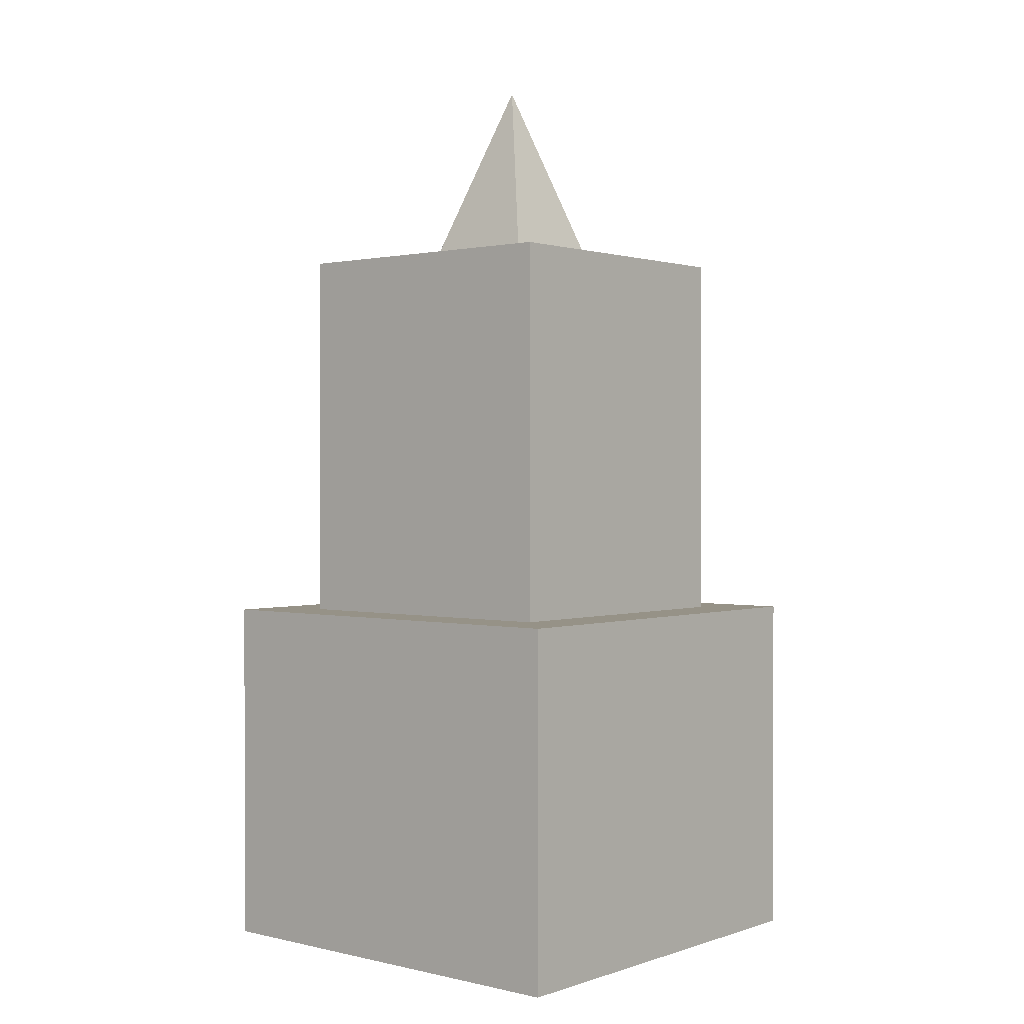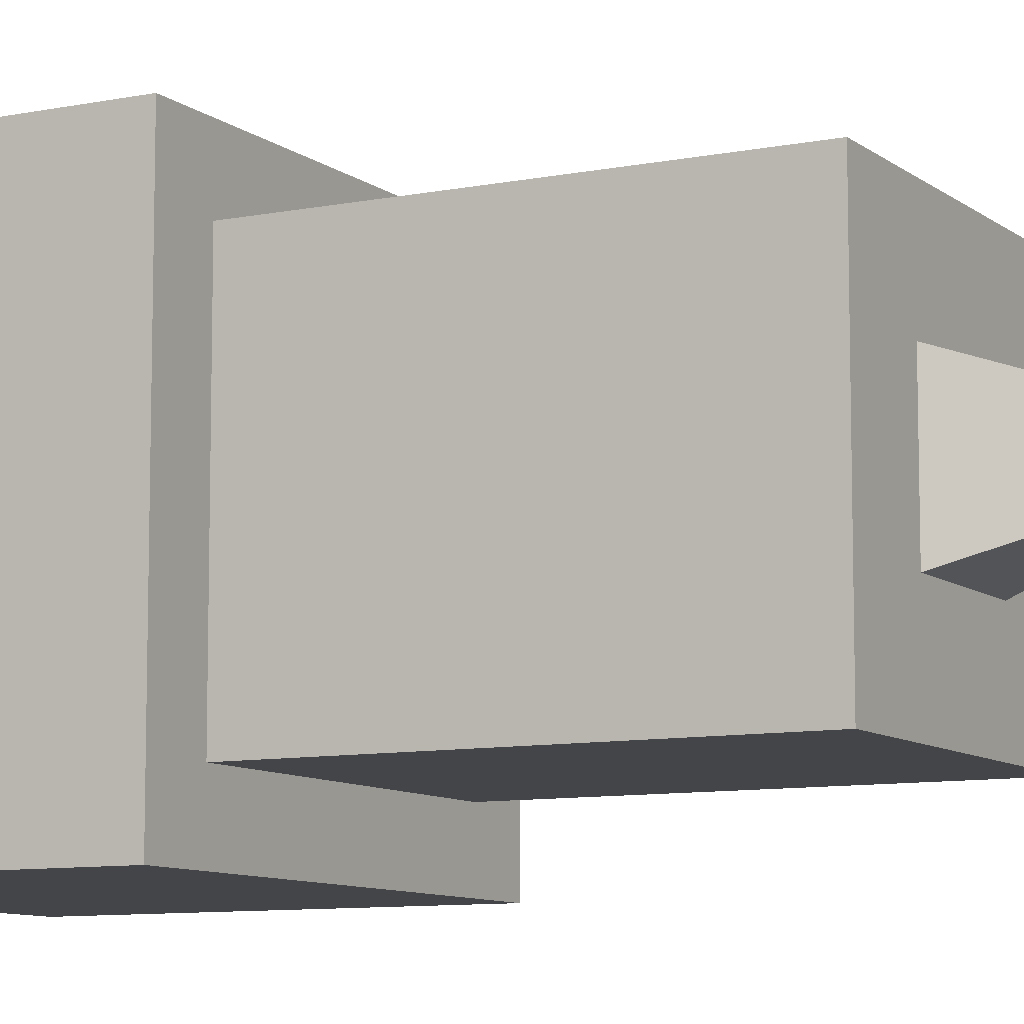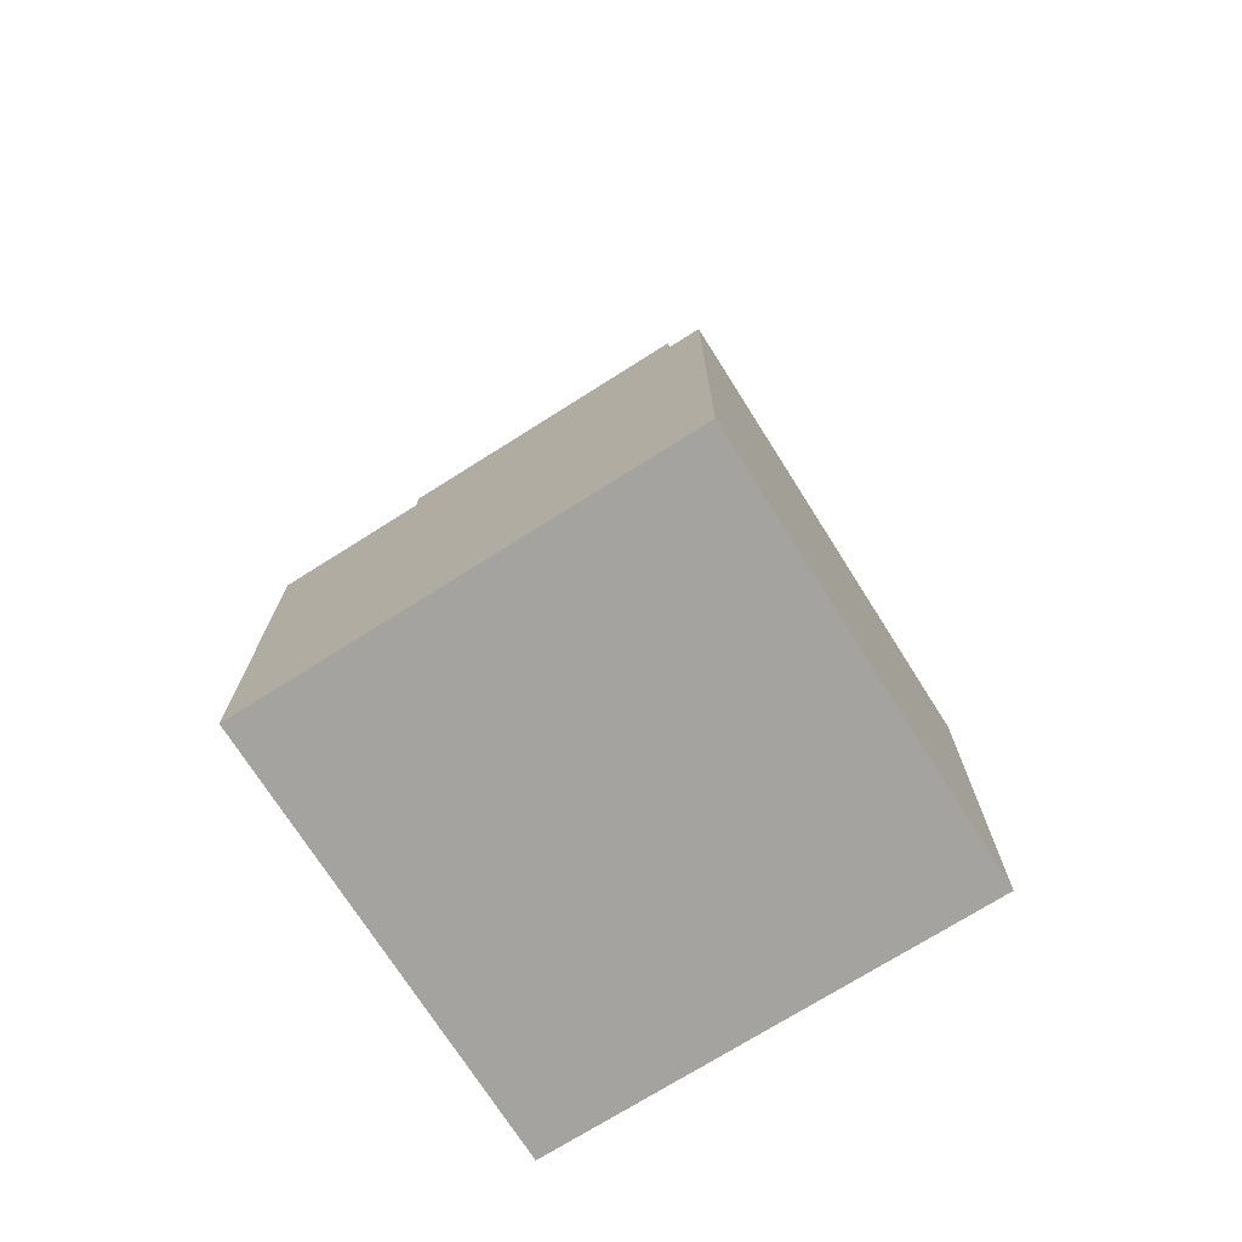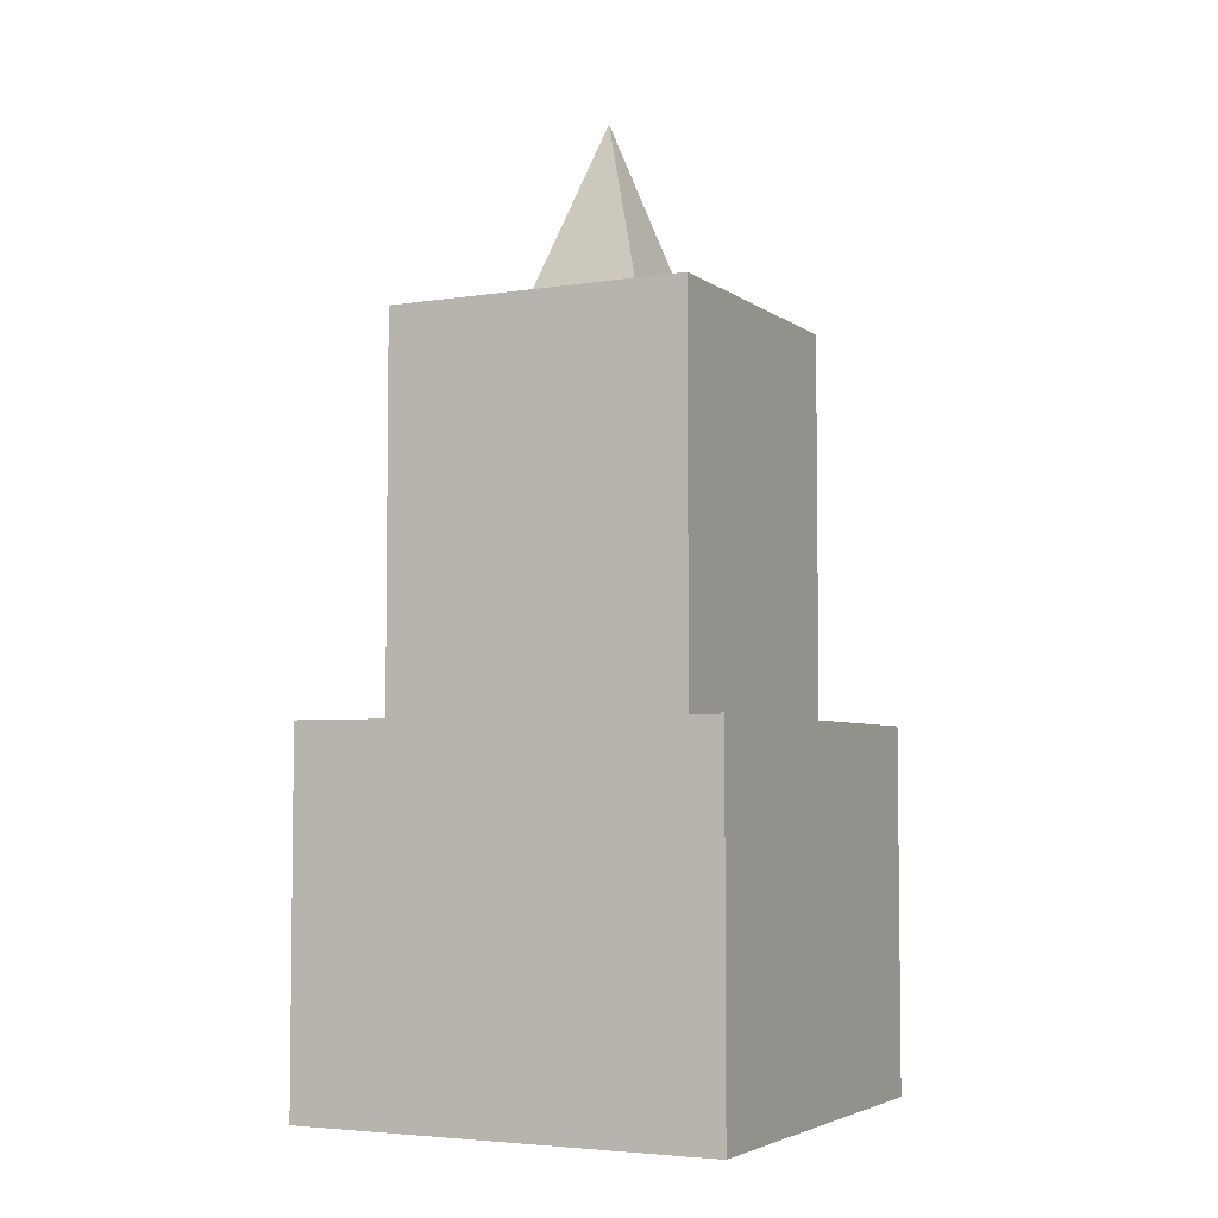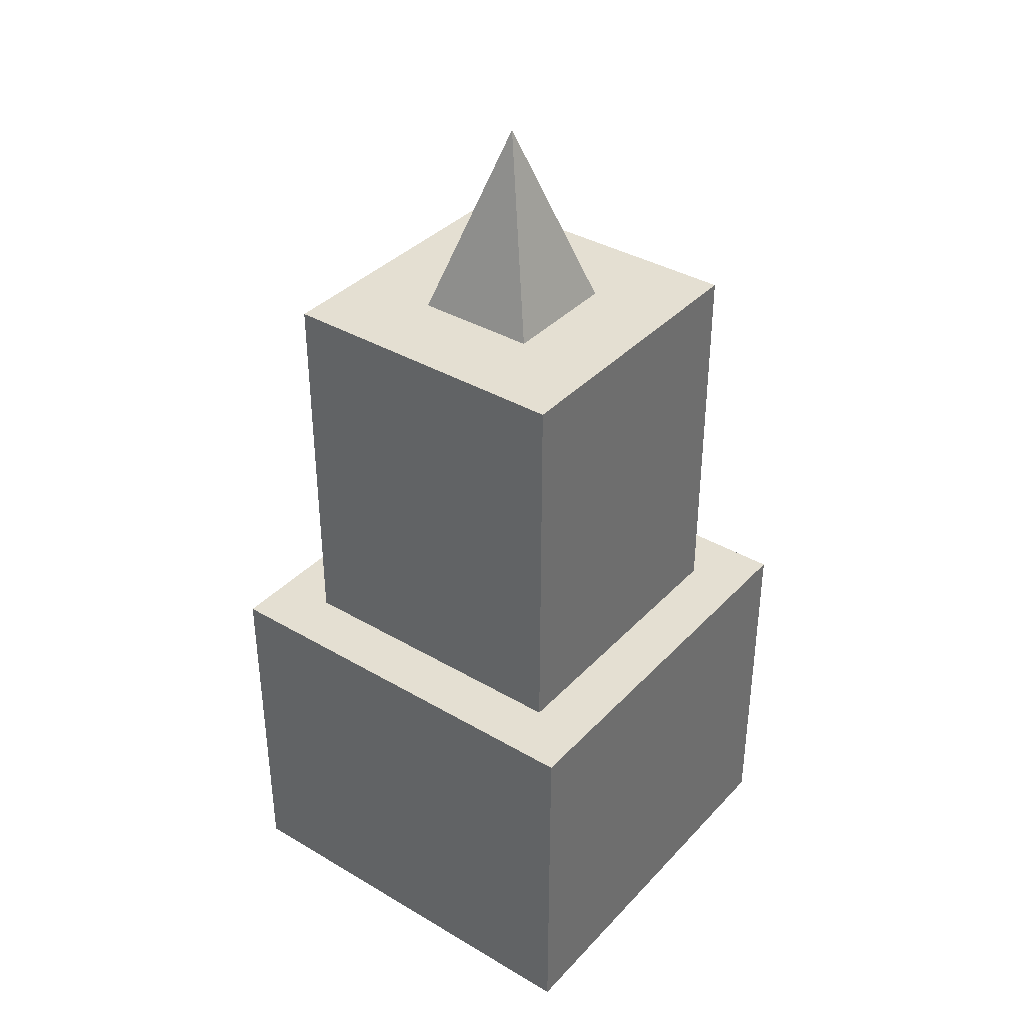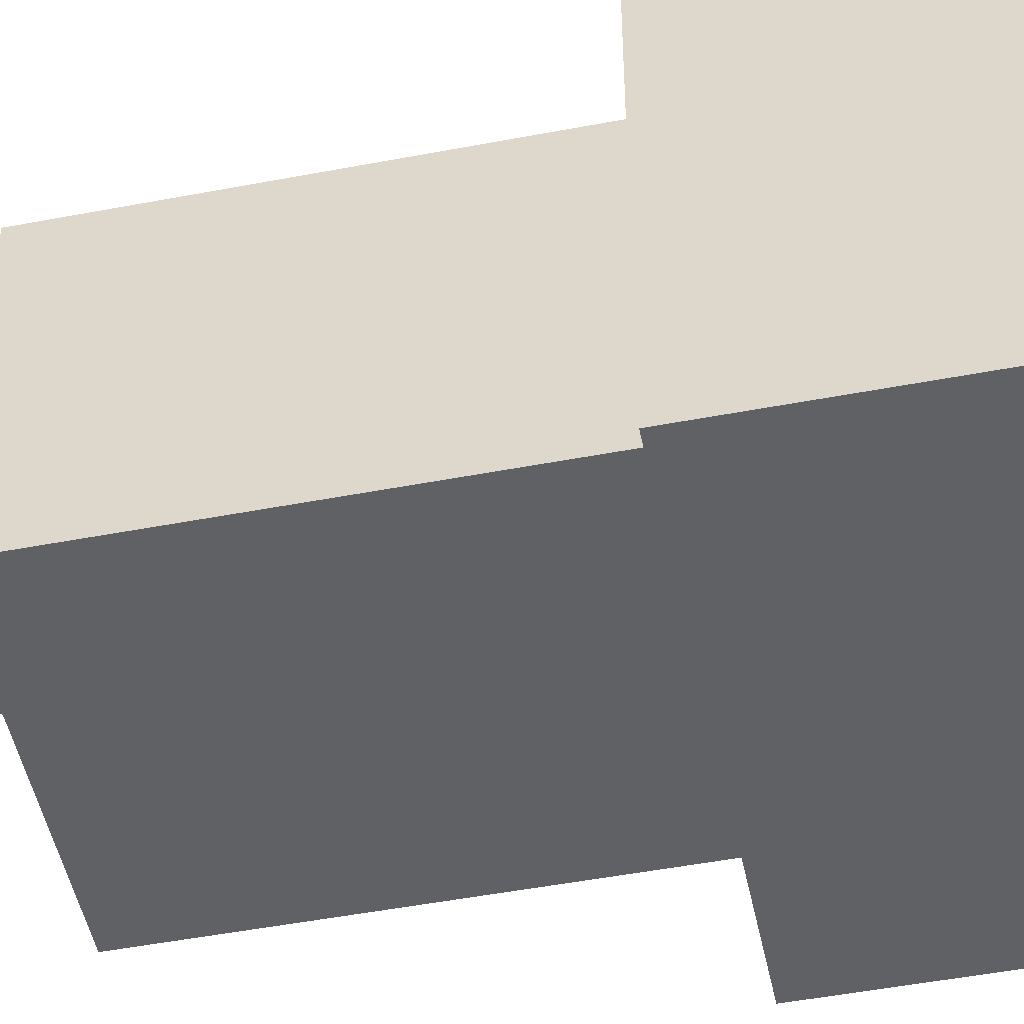
<metadata>
{"format":"obj","ext":"obj","renderer":"f3d","projection":"perspective","resolution":1024,"background":"white","views":[{"elev":1.0,"azim":-139.8,"up":"+Y"},{"elev":-9.1,"azim":118.3,"up":"+Z"},{"elev":-72.9,"azim":122.3,"up":"+Y"},{"elev":-4.6,"azim":-153.4,"up":"+Y"},{"elev":37.1,"azim":-142.8,"up":"+Y"},{"elev":-50.3,"azim":-78.2,"up":"+Z"}]}
</metadata>
<code>
o Cube
v 1 1.7 -1
v 1 0 -1
v 1 1.7 1
v 1 0 1
v -1 1.7 -1
v -1 0 -1
v -1 1.7 1
v -1 0 1
v 0.719 1.7 0.719
v -0.719 1.7 0.719
v 0.719 1.7 -0.719
v -0.719 1.7 -0.719
v 0.719 3.52 0.719
v -0.719 3.52 0.719
v 0.719 3.52 -0.719
v -0.719 3.52 -0.719
v 0.2926 3.52 0.2926
v -0.2926 3.52 0.2926
v 0.2926 3.52 -0.2926
v -0.2926 3.52 -0.2926
v 0.000736 4.423 0.000736
v -0.000736 4.423 0.000736
v 0.000736 4.423 -0.000736
v -0.000736 4.423 -0.000736
f 7 3 9 10
f 4 3 7 8
f 8 7 5 6
f 6 2 4 8
f 2 1 3 4
f 6 5 1 2
f 12 10 14 16
f 5 7 10 12
f 3 1 11 9
f 1 5 12 11
f 15 16 14 13
f 10 9 13 14
f 11 12 16 15
f 9 11 15 13
f 19 20 24 23
f 23 24 22 21
f 17 19 23 21
f 20 18 22 24
f 18 17 21 22

</code>
